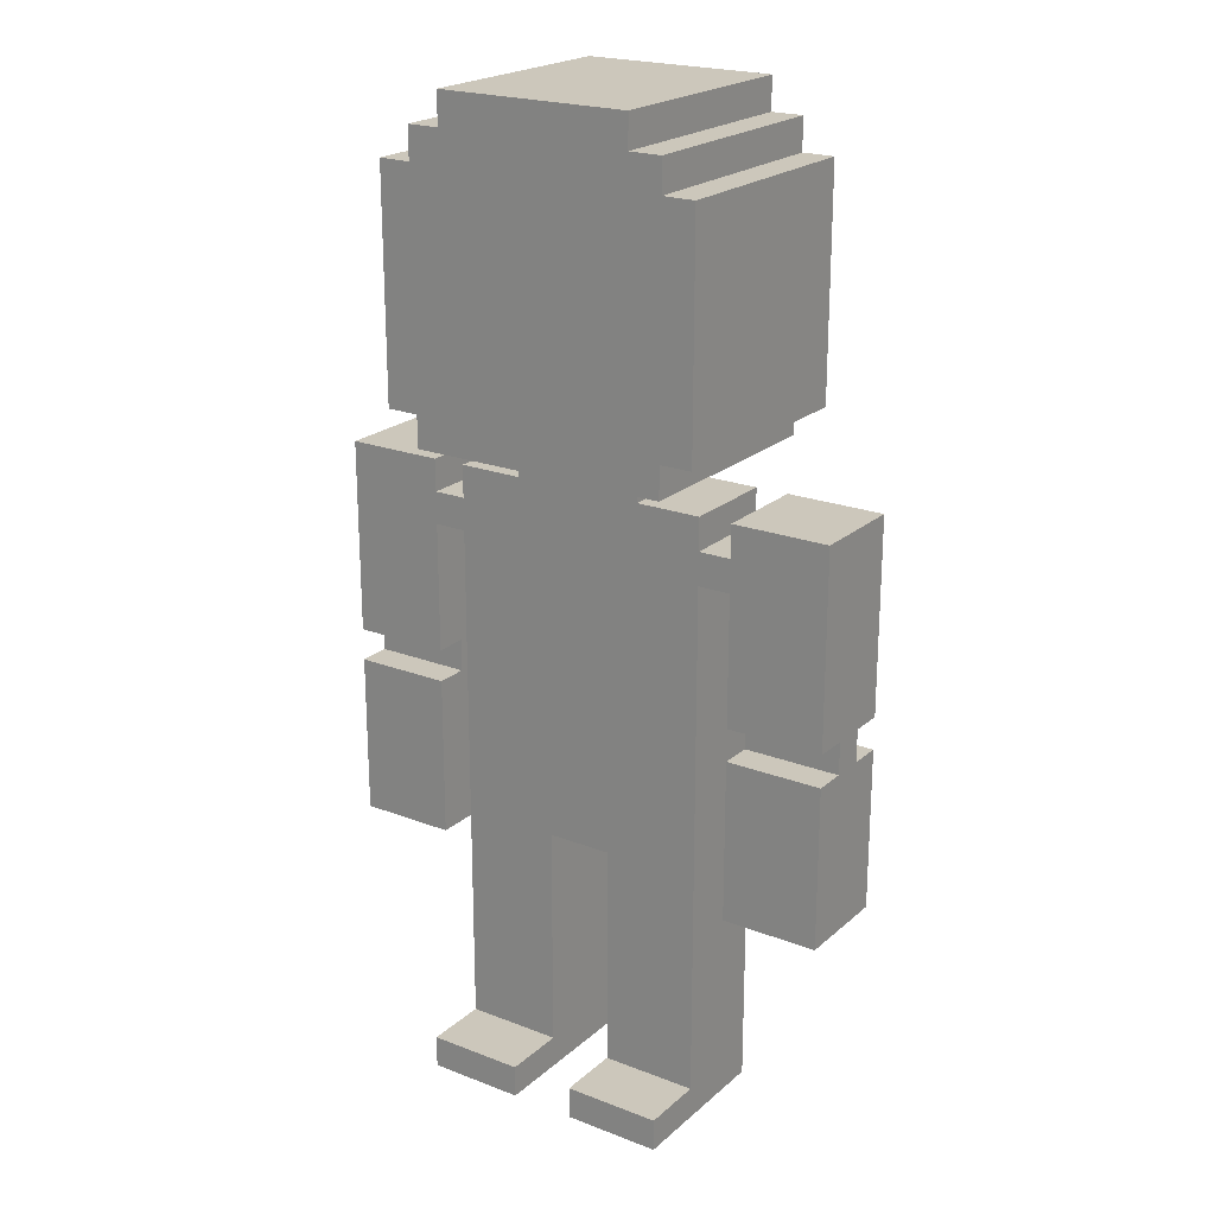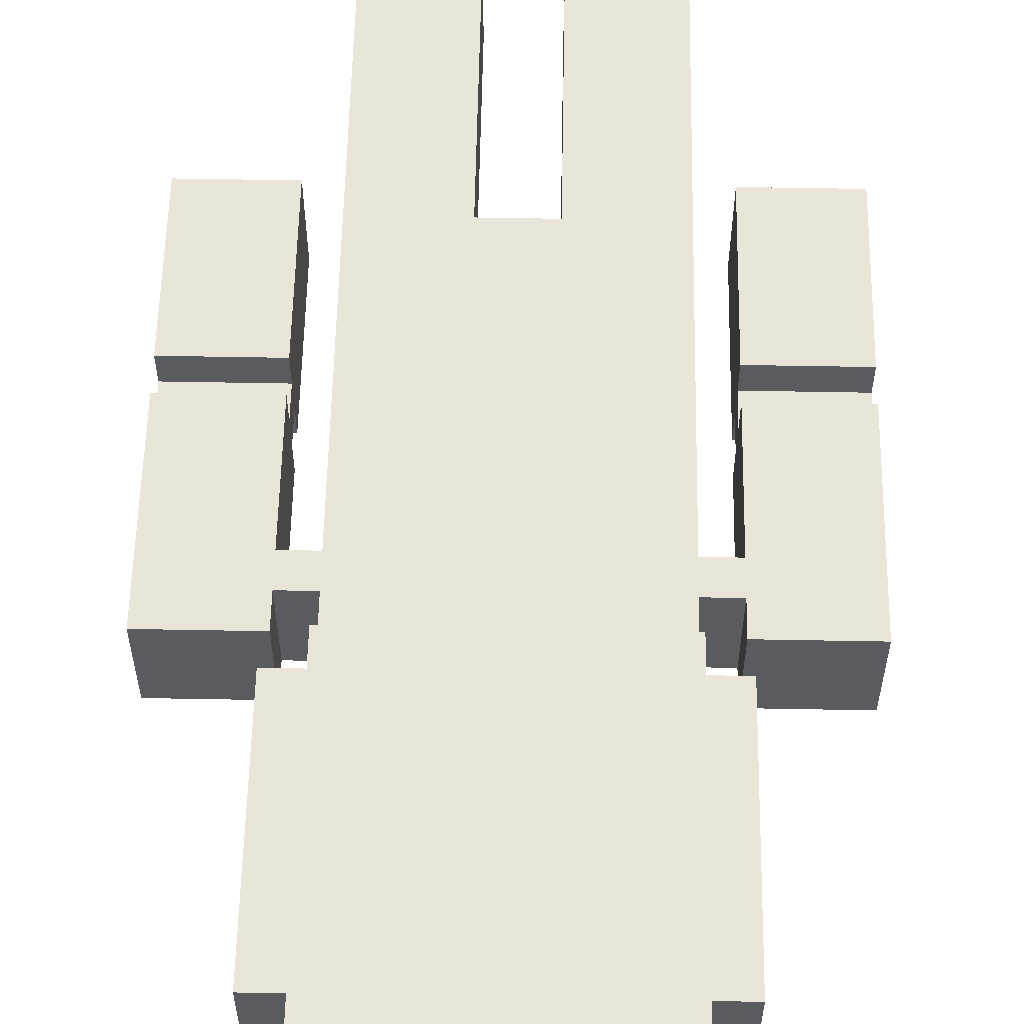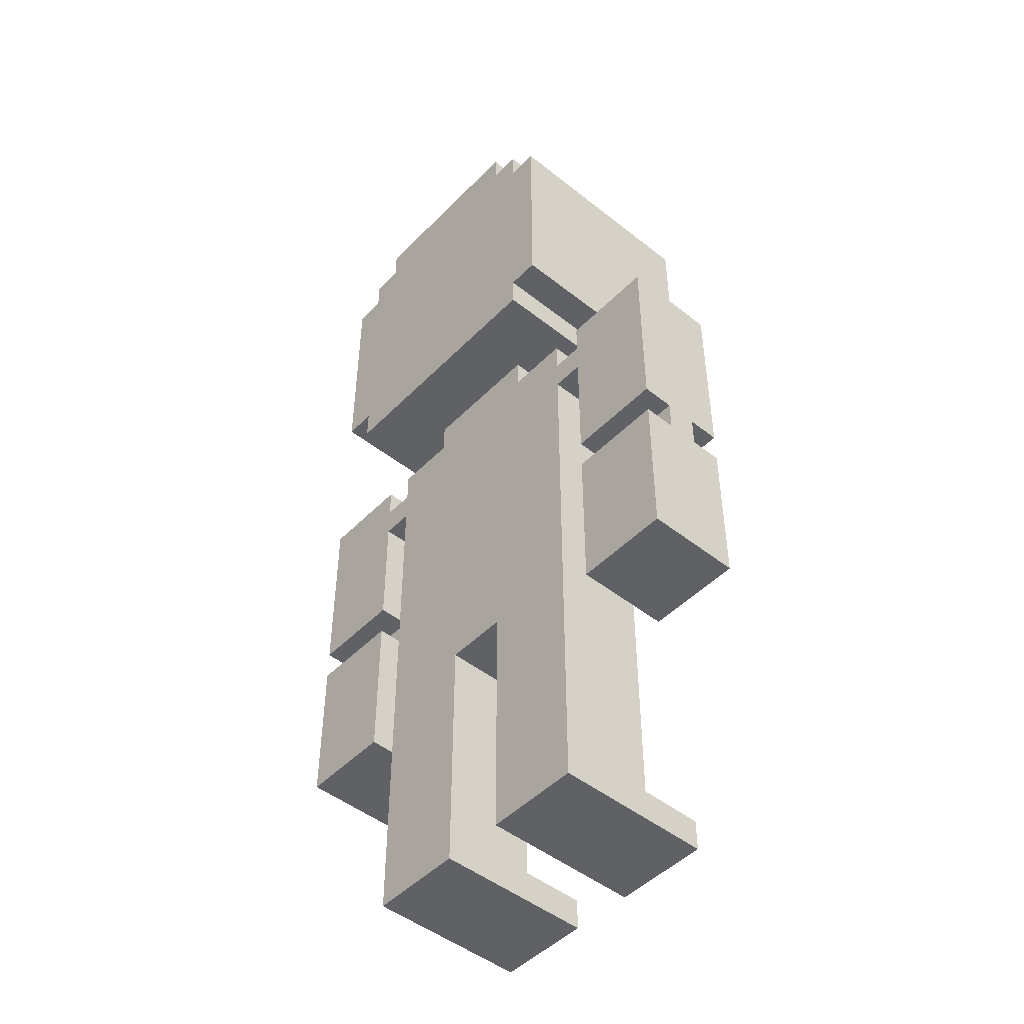
<metadata>
{"format":"obj","ext":"obj","renderer":"f3d","projection":"perspective","resolution":1024,"background":"white","views":[{"elev":21.6,"azim":34.2,"up":"+Y"},{"elev":57.7,"azim":-178.9,"up":"+Z"},{"elev":-47.9,"azim":-131.6,"up":"+Y"}]}
</metadata>
<code>
o
v -0.8 0.7 0.4
v -0.8 0.7 0.1
v -0.8 1.2 0.4
v -0.8 1.2 0.3
v -0.8 1.2 0.2
v -0.8 1.2 0.1
v -0.8 1.3 0.4
v -0.8 1.3 0.3
v -0.8 1.3 0.2
v -0.8 1.3 0.1
v -0.8 1.6 0.4
v -0.8 1.6 0.1
v -0.8 1.9 0.4
v -0.8 1.9 0.1
v -0.5 2.1 0.6
v -0.5 2.1 0.1
v -0.5 2.1 -0.1
v -0.5 2.5 0.6
v -0.5 2.5 0.1
v -0.5 2.7 0.6
v -0.5 2.7 0.1
v -0.5 2.8 0.6
v -0.5 2.8 -0.1
v -0.4 0 0.6
v -0.4 0 0.1
v -0.4 0.1 0.6
v -0.4 0.1 0.4
v -0.4 0.7 0.4
v -0.4 0.7 0.1
v -0.4 1.1 0.4
v -0.4 1.1 0.1
v -0.4 1.7 0.4
v -0.4 1.7 0.1
v -0.4 1.8 0.4
v -0.4 1.8 0.1
v -0.4 1.9 0.4
v -0.4 1.9 0.1
v -0.4 2 0.6
v -0.4 2 -0.1
v -0.4 2.1 0.6
v -0.4 2.1 0.1
v -0.4 2.1 -0.1
v -0.4 2.8 0.6
v -0.4 2.8 -0.1
v -0.4 2.9 0.6
v -0.4 2.9 -0.1
v -0.3 2.9 0.6
v -0.3 2.9 -0.1
v -0.3 3 0.6
v -0.3 3 -0.1
v -0.2 1.9 0.4
v -0.2 1.9 0.1
v -0.2 2 0.4
v -0.2 2 0.1
v 0.1 0 0.6
v 0.1 0 0.1
v 0.1 0.1 0.6
v 0.1 0.1 0.4
v 0.1 0.7 0.4
v 0.1 0.7 0.1
v 0.1 0.8 0.4
v 0.1 0.8 0.1
v 0.5 0.7 0.4
v 0.5 0.7 0.1
v 0.5 1.2 0.4
v 0.5 1.2 0.3
v 0.5 1.2 0.2
v 0.5 1.2 0.1
v 0.5 1.3 0.4
v 0.5 1.3 0.3
v 0.5 1.3 0.2
v 0.5 1.3 0.1
v 0.5 1.6 0.4
v 0.5 1.6 0.1
v 0.5 1.7 0.4
v 0.5 1.7 0.1
v 0.5 1.8 0.4
v 0.5 1.8 0.1
v 0.5 1.9 0.4
v 0.5 1.9 0.1
v -0.5 0.7 0.4
v -0.5 0.7 0.1
v -0.5 1.2 0.4
v -0.5 1.2 0.3
v -0.5 1.2 0.2
v -0.5 1.2 0.1
v -0.5 1.3 0.4
v -0.5 1.3 0.3
v -0.5 1.3 0.2
v -0.5 1.3 0.1
v -0.5 1.6 0.4
v -0.5 1.6 0.1
v -0.5 1.7 0.4
v -0.5 1.7 0.1
v -0.5 1.8 0.4
v -0.5 1.8 0.1
v -0.5 1.9 0.4
v -0.5 1.9 0.1
v -0.1 0 0.6
v -0.1 0 0.1
v -0.1 0.1 0.6
v -0.1 0.1 0.4
v -0.1 0.7 0.4
v -0.1 0.7 0.1
v -0.1 0.8 0.4
v -0.1 0.8 0.1
v 0.2 1.9 0.4
v 0.2 1.9 0.1
v 0.2 2 0.4
v 0.2 2 0.1
v 0.3 2.9 0.6
v 0.3 2.9 -0.1
v 0.3 3 0.6
v 0.3 3 -0.1
v 0.4 0 0.6
v 0.4 0 0.1
v 0.4 0.1 0.6
v 0.4 0.1 0.4
v 0.4 0.7 0.4
v 0.4 0.7 0.1
v 0.4 1.1 0.4
v 0.4 1.1 0.1
v 0.4 1.7 0.4
v 0.4 1.7 0.1
v 0.4 1.8 0.4
v 0.4 1.8 0.1
v 0.4 1.9 0.4
v 0.4 1.9 0.1
v 0.4 2 0.6
v 0.4 2 -0.1
v 0.4 2.1 0.6
v 0.4 2.1 0.1
v 0.4 2.1 -0.1
v 0.4 2.8 0.6
v 0.4 2.8 -0.1
v 0.4 2.9 0.6
v 0.4 2.9 -0.1
v 0.5 2.1 0.6
v 0.5 2.1 0.1
v 0.5 2.1 -0.1
v 0.5 2.5 0.6
v 0.5 2.5 0.1
v 0.5 2.7 0.6
v 0.5 2.7 0.1
v 0.5 2.8 0.6
v 0.5 2.8 -0.1
v 0.8 0.7 0.4
v 0.8 0.7 0.1
v 0.8 1.2 0.4
v 0.8 1.2 0.3
v 0.8 1.2 0.2
v 0.8 1.2 0.1
v 0.8 1.3 0.4
v 0.8 1.3 0.3
v 0.8 1.3 0.2
v 0.8 1.3 0.1
v 0.8 1.6 0.4
v 0.8 1.6 0.1
v 0.8 1.9 0.4
v 0.8 1.9 0.1
v -0.5 2.1 0.6
v -0.5 2.5 0.6
v -0.5 2.7 0.6
v -0.5 2.8 0.6
v -0.4 0 0.6
v -0.4 0.1 0.6
v -0.4 2 0.6
v -0.4 2.1 0.6
v -0.4 2.5 0.6
v -0.4 2.7 0.6
v -0.4 2.8 0.6
v -0.4 2.9 0.6
v -0.3 2.3 0.6
v -0.3 2.5 0.6
v -0.3 2.6 0.6
v -0.3 2.7 0.6
v -0.3 2.9 0.6
v -0.3 3 0.6
v -0.2 2.4 0.6
v -0.2 2.5 0.6
v -0.1 0 0.6
v -0.1 0.1 0.6
v -0.1 2.1 0.6
v -0.1 2.2 0.6
v -0.1 2.3 0.6
v -0.1 2.4 0.6
v -0.1 2.5 0.6
v -0.1 2.6 0.6
v -0.1 2.7 0.6
v 0.1 0 0.6
v 0.1 0.1 0.6
v 0.1 2.1 0.6
v 0.1 2.2 0.6
v 0.1 2.3 0.6
v 0.1 2.4 0.6
v 0.1 2.5 0.6
v 0.1 2.6 0.6
v 0.1 2.7 0.6
v 0.2 2.4 0.6
v 0.2 2.5 0.6
v 0.3 2.3 0.6
v 0.3 2.5 0.6
v 0.3 2.6 0.6
v 0.3 2.7 0.6
v 0.3 2.9 0.6
v 0.3 3 0.6
v 0.4 0 0.6
v 0.4 0.1 0.6
v 0.4 2 0.6
v 0.4 2.1 0.6
v 0.4 2.5 0.6
v 0.4 2.7 0.6
v 0.4 2.8 0.6
v 0.4 2.9 0.6
v 0.5 2.1 0.6
v 0.5 2.5 0.6
v 0.5 2.7 0.6
v 0.5 2.8 0.6
v -0.8 0.7 0.4
v -0.8 1.2 0.4
v -0.8 1.3 0.4
v -0.8 1.6 0.4
v -0.8 1.9 0.4
v -0.5 0.7 0.4
v -0.5 1.2 0.4
v -0.5 1.3 0.4
v -0.5 1.6 0.4
v -0.5 1.7 0.4
v -0.5 1.8 0.4
v -0.5 1.9 0.4
v -0.4 0.1 0.4
v -0.4 0.7 0.4
v -0.4 1.1 0.4
v -0.4 1.7 0.4
v -0.4 1.8 0.4
v -0.4 1.9 0.4
v -0.2 1.9 0.4
v -0.2 2 0.4
v -0.1 0.1 0.4
v -0.1 0.7 0.4
v -0.1 0.8 0.4
v 0.1 0.1 0.4
v 0.1 0.7 0.4
v 0.1 0.8 0.4
v 0.2 1.9 0.4
v 0.2 2 0.4
v 0.4 0.1 0.4
v 0.4 0.7 0.4
v 0.4 1.1 0.4
v 0.4 1.7 0.4
v 0.4 1.8 0.4
v 0.4 1.9 0.4
v 0.5 0.7 0.4
v 0.5 1.2 0.4
v 0.5 1.3 0.4
v 0.5 1.6 0.4
v 0.5 1.7 0.4
v 0.5 1.8 0.4
v 0.5 1.9 0.4
v 0.8 0.7 0.4
v 0.8 1.2 0.4
v 0.8 1.3 0.4
v 0.8 1.6 0.4
v 0.8 1.9 0.4
v -0.8 1.2 0.3
v -0.8 1.3 0.3
v -0.5 1.2 0.3
v -0.5 1.3 0.3
v 0.5 1.2 0.3
v 0.5 1.3 0.3
v 0.8 1.2 0.3
v 0.8 1.3 0.3
v -0.8 1.2 0.2
v -0.8 1.3 0.2
v -0.5 1.2 0.2
v -0.5 1.3 0.2
v 0.5 1.2 0.2
v 0.5 1.3 0.2
v 0.8 1.2 0.2
v 0.8 1.3 0.2
v -0.8 0.7 0.1
v -0.8 1.2 0.1
v -0.8 1.3 0.1
v -0.8 1.6 0.1
v -0.8 1.9 0.1
v -0.5 0.7 0.1
v -0.5 1.2 0.1
v -0.5 1.3 0.1
v -0.5 1.6 0.1
v -0.5 1.7 0.1
v -0.5 1.8 0.1
v -0.5 1.9 0.1
v -0.4 0 0.1
v -0.4 0.7 0.1
v -0.4 1.1 0.1
v -0.4 1.7 0.1
v -0.4 1.8 0.1
v -0.4 1.9 0.1
v -0.2 1.9 0.1
v -0.2 2 0.1
v -0.1 0 0.1
v -0.1 0.7 0.1
v -0.1 0.8 0.1
v 0.1 0 0.1
v 0.1 0.7 0.1
v 0.1 0.8 0.1
v 0.2 1.9 0.1
v 0.2 2 0.1
v 0.4 0 0.1
v 0.4 0.7 0.1
v 0.4 1.1 0.1
v 0.4 1.7 0.1
v 0.4 1.8 0.1
v 0.4 1.9 0.1
v 0.5 0.7 0.1
v 0.5 1.2 0.1
v 0.5 1.3 0.1
v 0.5 1.6 0.1
v 0.5 1.7 0.1
v 0.5 1.8 0.1
v 0.5 1.9 0.1
v 0.8 0.7 0.1
v 0.8 1.2 0.1
v 0.8 1.3 0.1
v 0.8 1.6 0.1
v 0.8 1.9 0.1
v -0.5 2.1 -0.1
v -0.5 2.8 -0.1
v -0.4 2 -0.1
v -0.4 2.1 -0.1
v -0.4 2.8 -0.1
v -0.4 2.9 -0.1
v -0.3 2.9 -0.1
v -0.3 3 -0.1
v 0.3 2.9 -0.1
v 0.3 3 -0.1
v 0.4 2 -0.1
v 0.4 2.1 -0.1
v 0.4 2.8 -0.1
v 0.4 2.9 -0.1
v 0.5 2.1 -0.1
v 0.5 2.8 -0.1
v -0.4 0 0.6
v -0.1 0 0.6
v 0.1 0 0.6
v 0.4 0 0.6
v -0.4 0 0.1
v -0.1 0 0.1
v 0.1 0 0.1
v 0.4 0 0.1
v -0.8 0.7 0.4
v -0.5 0.7 0.4
v 0.5 0.7 0.4
v 0.8 0.7 0.4
v -0.8 0.7 0.1
v -0.5 0.7 0.1
v 0.5 0.7 0.1
v 0.8 0.7 0.1
v -0.1 0.8 0.4
v 0.1 0.8 0.4
v -0.1 0.8 0.1
v 0.1 0.8 0.1
v -0.8 1.3 0.4
v -0.5 1.3 0.4
v 0.5 1.3 0.4
v 0.8 1.3 0.4
v -0.8 1.3 0.3
v -0.5 1.3 0.3
v 0.5 1.3 0.3
v 0.8 1.3 0.3
v -0.8 1.3 0.2
v -0.5 1.3 0.2
v 0.5 1.3 0.2
v 0.8 1.3 0.2
v -0.8 1.3 0.1
v -0.5 1.3 0.1
v 0.5 1.3 0.1
v 0.8 1.3 0.1
v -0.5 1.7 0.4
v -0.4 1.7 0.4
v 0.4 1.7 0.4
v 0.5 1.7 0.4
v -0.5 1.7 0.1
v -0.4 1.7 0.1
v 0.4 1.7 0.1
v 0.5 1.7 0.1
v -0.4 2 0.6
v 0.4 2 0.6
v -0.2 2 0.4
v 0.2 2 0.4
v -0.2 2 0.1
v 0.2 2 0.1
v -0.4 2 -0.1
v 0.4 2 -0.1
v -0.5 2.1 0.6
v -0.4 2.1 0.6
v 0.4 2.1 0.6
v 0.5 2.1 0.6
v -0.5 2.1 0.1
v -0.4 2.1 0.1
v 0.4 2.1 0.1
v 0.5 2.1 0.1
v -0.5 2.1 -0.1
v -0.4 2.1 -0.1
v 0.4 2.1 -0.1
v 0.5 2.1 -0.1
v -0.4 0.1 0.6
v -0.1 0.1 0.6
v 0.1 0.1 0.6
v 0.4 0.1 0.6
v -0.4 0.1 0.4
v -0.1 0.1 0.4
v 0.1 0.1 0.4
v 0.4 0.1 0.4
v -0.8 1.2 0.4
v -0.5 1.2 0.4
v 0.5 1.2 0.4
v 0.8 1.2 0.4
v -0.8 1.2 0.3
v -0.5 1.2 0.3
v 0.5 1.2 0.3
v 0.8 1.2 0.3
v -0.8 1.2 0.2
v -0.5 1.2 0.2
v 0.5 1.2 0.2
v 0.8 1.2 0.2
v -0.8 1.2 0.1
v -0.5 1.2 0.1
v 0.5 1.2 0.1
v 0.8 1.2 0.1
v -0.5 1.8 0.4
v -0.4 1.8 0.4
v 0.4 1.8 0.4
v 0.5 1.8 0.4
v -0.5 1.8 0.1
v -0.4 1.8 0.1
v 0.4 1.8 0.1
v 0.5 1.8 0.1
v -0.8 1.9 0.4
v -0.5 1.9 0.4
v -0.4 1.9 0.4
v -0.2 1.9 0.4
v 0.2 1.9 0.4
v 0.4 1.9 0.4
v 0.5 1.9 0.4
v 0.8 1.9 0.4
v -0.8 1.9 0.1
v -0.5 1.9 0.1
v -0.4 1.9 0.1
v -0.2 1.9 0.1
v 0.2 1.9 0.1
v 0.4 1.9 0.1
v 0.5 1.9 0.1
v 0.8 1.9 0.1
v -0.5 2.8 0.6
v -0.4 2.8 0.6
v 0.4 2.8 0.6
v 0.5 2.8 0.6
v -0.5 2.8 -0.1
v -0.4 2.8 -0.1
v 0.4 2.8 -0.1
v 0.5 2.8 -0.1
v -0.4 2.9 0.6
v -0.3 2.9 0.6
v 0.3 2.9 0.6
v 0.4 2.9 0.6
v -0.4 2.9 -0.1
v -0.3 2.9 -0.1
v 0.3 2.9 -0.1
v 0.4 2.9 -0.1
v -0.3 3 0.6
v 0.3 3 0.6
v -0.3 3 -0.1
v 0.3 3 -0.1
f 3 2 1
f 4 2 3
f 5 2 4
f 6 2 5
f 8 5 4
f 9 5 8
f 11 8 7
f 11 10 9
f 11 9 8
f 12 10 11
f 13 12 11
f 14 12 13
f 18 16 15
f 19 17 16
f 19 16 18
f 20 19 18
f 21 17 19
f 21 19 20
f 22 21 20
f 23 17 21
f 23 21 22
f 26 25 24
f 27 25 26
f 28 25 27
f 29 25 28
f 30 29 28
f 31 29 30
f 32 31 30
f 33 31 32
f 36 35 34
f 37 35 36
f 40 39 38
f 41 39 40
f 42 39 41
f 45 44 43
f 46 44 45
f 49 48 47
f 50 48 49
f 53 52 51
f 54 52 53
f 57 56 55
f 58 56 57
f 59 56 58
f 60 56 59
f 61 60 59
f 62 60 61
f 65 64 63
f 66 64 65
f 67 64 66
f 68 64 67
f 70 67 66
f 71 67 70
f 73 70 69
f 73 72 71
f 73 71 70
f 74 72 73
f 75 74 73
f 76 74 75
f 79 78 77
f 80 78 79
f 81 82 83
f 83 82 84
f 84 82 85
f 85 82 86
f 84 85 88
f 88 85 89
f 87 88 91
f 89 90 91
f 88 89 91
f 91 90 92
f 91 92 93
f 93 92 94
f 95 96 97
f 97 96 98
f 99 100 101
f 101 100 102
f 102 100 103
f 103 100 104
f 103 104 105
f 105 104 106
f 107 108 109
f 109 108 110
f 111 112 113
f 113 112 114
f 115 116 117
f 117 116 118
f 118 116 119
f 119 116 120
f 119 120 121
f 121 120 122
f 121 122 123
f 123 122 124
f 125 126 127
f 127 126 128
f 129 130 131
f 131 130 132
f 132 130 133
f 134 135 136
f 136 135 137
f 138 139 141
f 139 140 142
f 141 139 142
f 141 142 143
f 142 140 144
f 143 142 144
f 143 144 145
f 144 140 146
f 145 144 146
f 147 148 149
f 149 148 150
f 150 148 151
f 151 148 152
f 150 151 154
f 154 151 155
f 153 154 157
f 155 156 157
f 154 155 157
f 157 156 158
f 157 158 159
f 159 158 160
f 168 162 161
f 169 163 162
f 169 162 168
f 170 164 163
f 170 163 169
f 171 164 170
f 173 168 167
f 173 169 168
f 173 171 170
f 173 170 169
f 174 171 173
f 175 171 174
f 176 171 175
f 177 172 171
f 179 174 173
f 180 175 174
f 180 174 179
f 181 166 165
f 182 166 181
f 183 173 167
f 184 173 183
f 185 179 173
f 185 173 184
f 186 180 179
f 186 179 185
f 187 175 180
f 187 180 186
f 188 176 175
f 188 175 187
f 189 171 176
f 189 176 188
f 192 184 183
f 192 183 167
f 193 186 185
f 193 184 192
f 193 188 187
f 193 189 188
f 193 187 186
f 193 185 184
f 194 189 193
f 195 189 194
f 196 189 195
f 197 189 196
f 198 171 189
f 198 189 197
f 199 195 194
f 199 196 195
f 200 197 196
f 200 196 199
f 201 199 194
f 201 193 192
f 201 200 199
f 201 194 193
f 202 197 200
f 202 200 201
f 203 198 197
f 203 197 202
f 204 171 198
f 204 198 203
f 205 178 177
f 205 177 171
f 206 178 205
f 207 191 190
f 208 191 207
f 209 192 167
f 209 201 192
f 209 204 203
f 209 202 201
f 209 203 202
f 210 204 209
f 211 204 210
f 212 171 204
f 212 204 211
f 213 205 171
f 213 171 212
f 214 205 213
f 215 211 210
f 216 212 211
f 216 211 215
f 217 213 212
f 217 212 216
f 218 213 217
f 224 220 219
f 225 220 224
f 226 222 221
f 227 223 222
f 227 222 226
f 228 223 227
f 229 223 228
f 230 223 229
f 234 229 228
f 235 229 234
f 237 234 233
f 237 236 235
f 237 235 234
f 239 232 231
f 240 233 232
f 240 232 239
f 241 233 240
f 244 233 241
f 245 237 233
f 245 238 237
f 246 238 245
f 247 243 242
f 248 244 243
f 248 243 247
f 249 233 244
f 249 244 248
f 249 245 233
f 250 245 249
f 251 245 250
f 252 245 251
f 257 251 250
f 258 251 257
f 260 254 253
f 261 254 260
f 262 256 255
f 263 259 258
f 263 256 262
f 263 257 256
f 263 258 257
f 264 259 263
f 267 266 265
f 268 266 267
f 271 270 269
f 272 270 271
f 273 274 275
f 275 274 276
f 277 278 279
f 279 278 280
f 281 282 286
f 286 282 287
f 283 284 288
f 284 285 289
f 288 284 289
f 289 285 290
f 290 285 291
f 291 285 292
f 290 291 296
f 296 291 297
f 295 296 299
f 297 298 299
f 296 297 299
f 293 294 301
f 294 295 302
f 301 294 302
f 302 295 303
f 303 295 306
f 295 299 307
f 299 300 307
f 307 300 308
f 304 305 309
f 305 306 310
f 309 305 310
f 306 295 311
f 310 306 311
f 295 307 311
f 311 307 312
f 312 307 313
f 313 307 314
f 312 313 319
f 319 313 320
f 315 316 322
f 322 316 323
f 317 318 324
f 320 321 325
f 324 318 325
f 318 319 325
f 319 320 325
f 325 321 326
f 327 328 330
f 330 328 331
f 330 331 333
f 331 332 333
f 330 333 335
f 333 334 335
f 335 334 336
f 329 330 337
f 330 335 338
f 337 330 338
f 338 335 339
f 339 335 340
f 338 339 341
f 341 339 342
f 347 344 343
f 348 344 347
f 349 346 345
f 350 346 349
f 355 352 351
f 356 352 355
f 357 354 353
f 358 354 357
f 361 360 359
f 362 360 361
f 367 364 363
f 368 364 367
f 369 366 365
f 370 366 369
f 375 372 371
f 376 372 375
f 377 374 373
f 378 374 377
f 383 380 379
f 384 380 383
f 385 382 381
f 386 382 385
f 389 388 387
f 390 388 389
f 391 389 387
f 392 388 390
f 393 391 387
f 393 392 391
f 394 388 392
f 394 392 393
f 399 396 395
f 400 396 399
f 401 398 397
f 402 398 401
f 403 400 399
f 404 400 403
f 405 402 401
f 406 402 405
f 407 408 411
f 411 408 412
f 409 410 413
f 413 410 414
f 415 416 419
f 419 416 420
f 417 418 421
f 421 418 422
f 423 424 427
f 427 424 428
f 425 426 429
f 429 426 430
f 431 432 435
f 435 432 436
f 433 434 437
f 437 434 438
f 439 440 447
f 447 440 448
f 441 442 449
f 449 442 450
f 443 444 451
f 451 444 452
f 445 446 453
f 453 446 454
f 455 456 459
f 459 456 460
f 457 458 461
f 461 458 462
f 463 464 467
f 467 464 468
f 465 466 469
f 469 466 470
f 471 472 473
f 473 472 474

</code>
